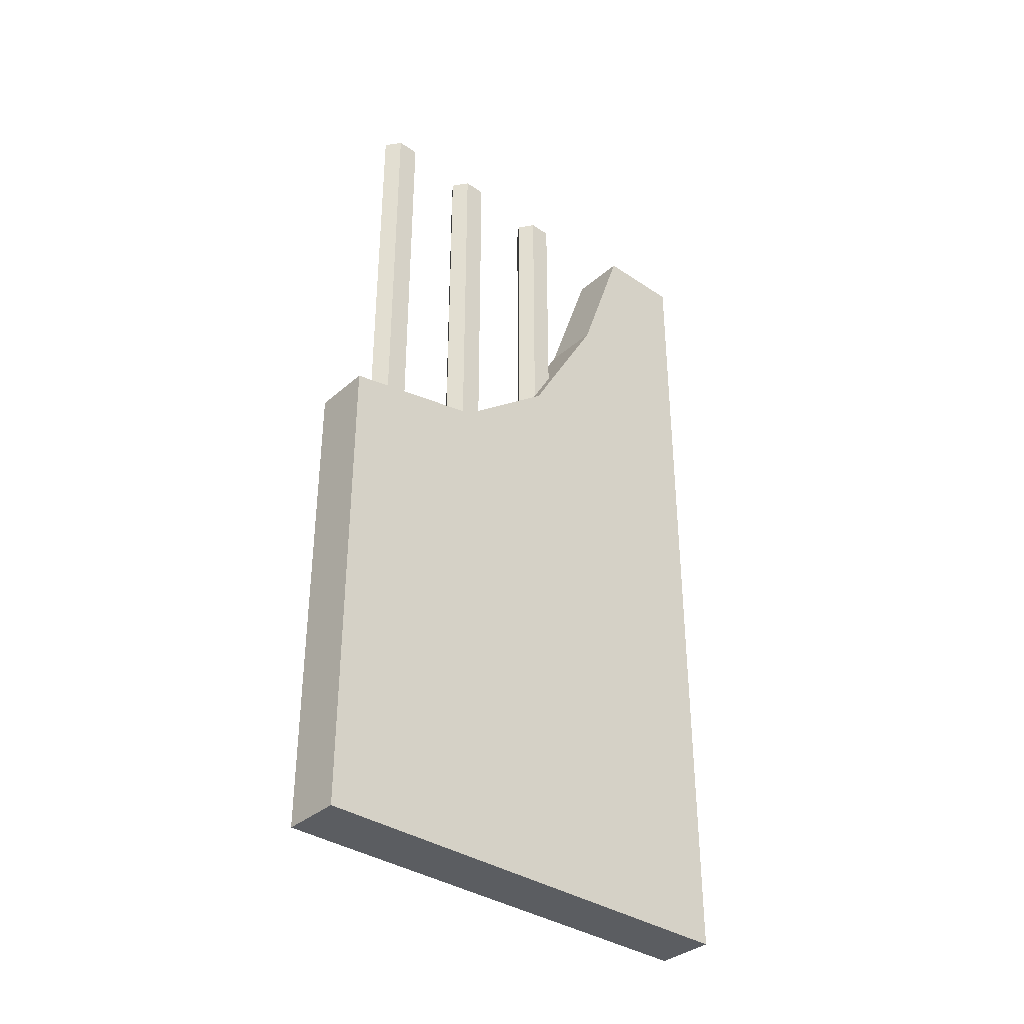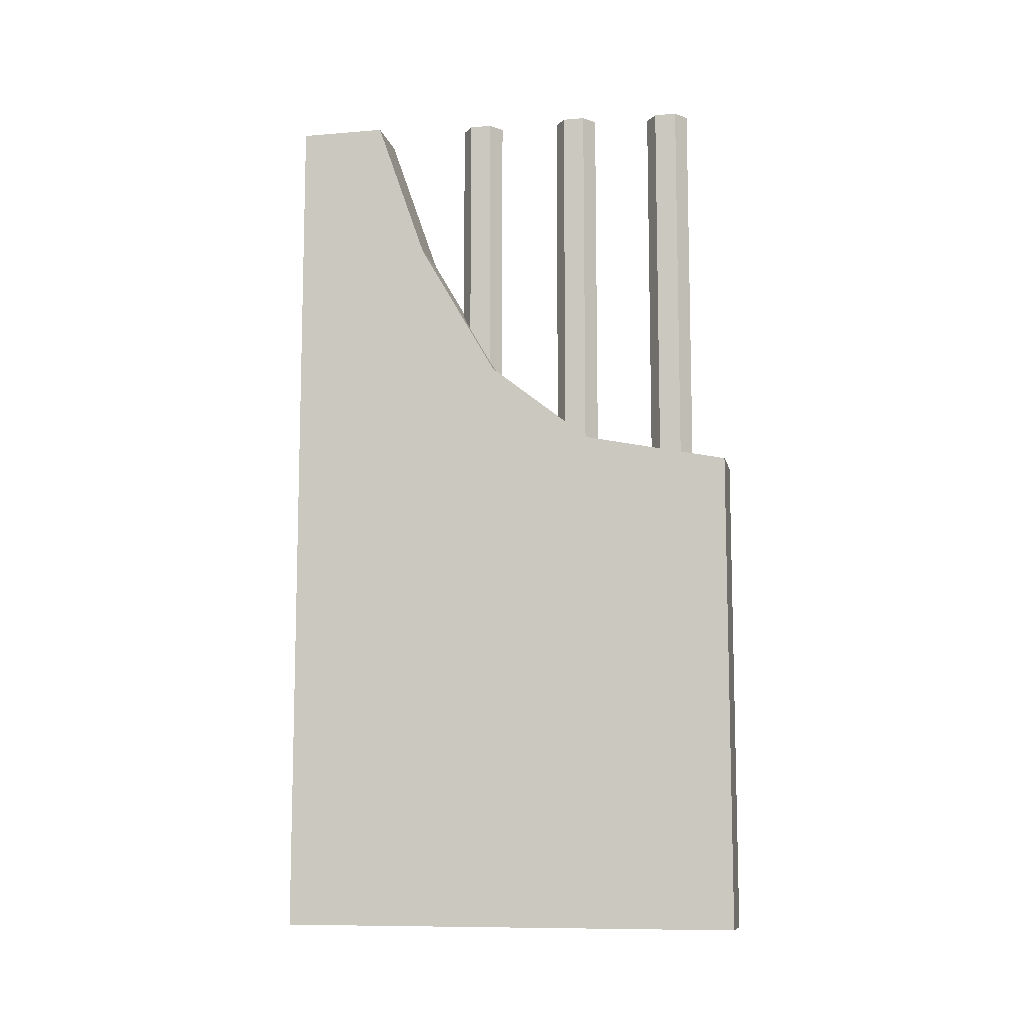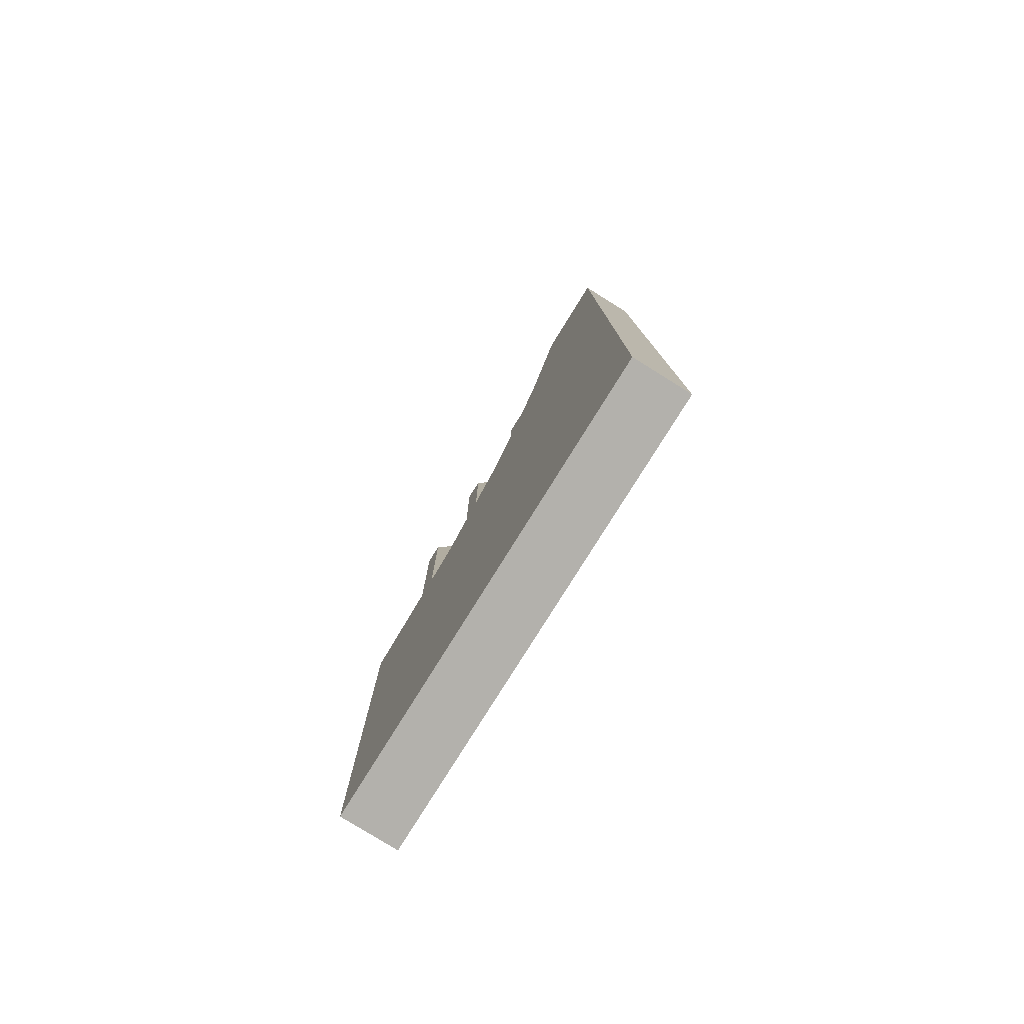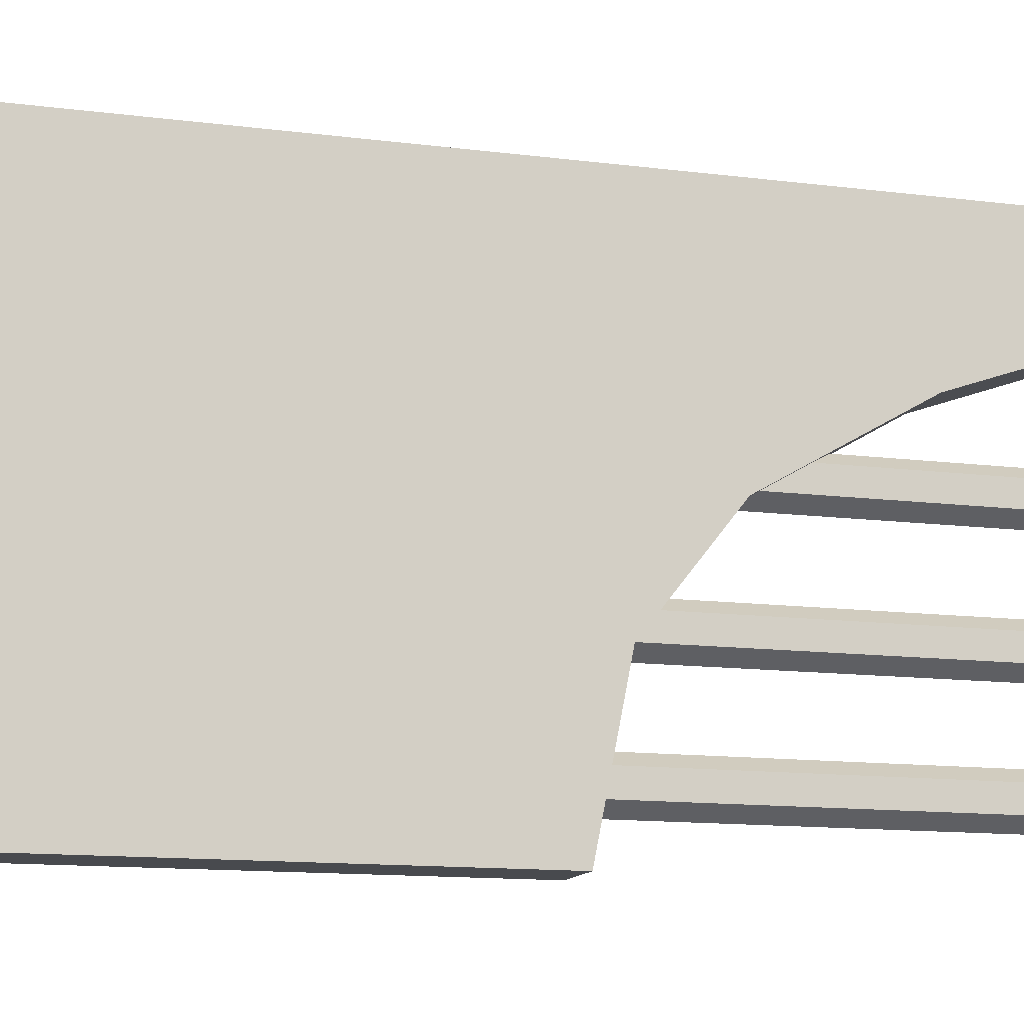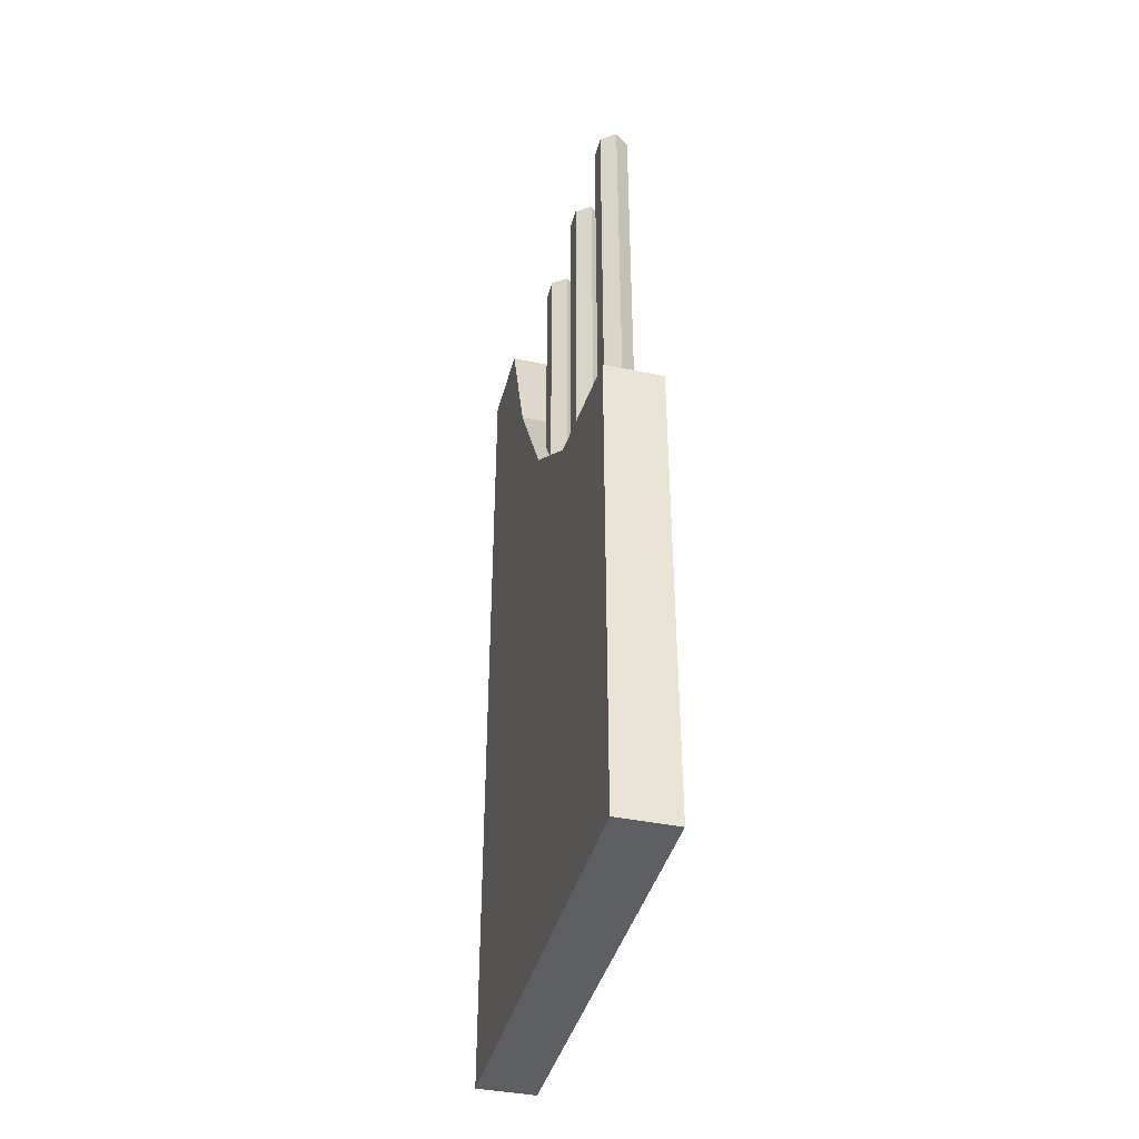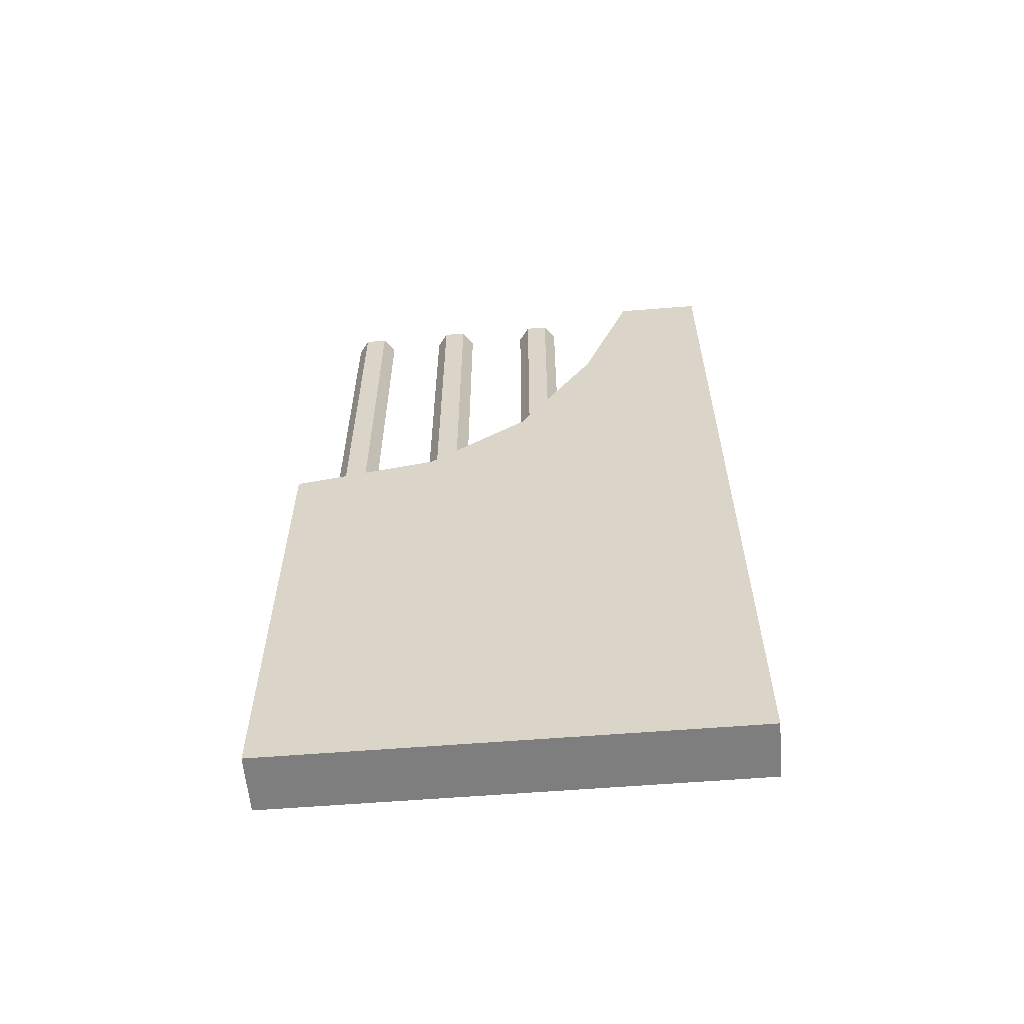
<metadata>
{"format":"obj","ext":"obj","renderer":"f3d","projection":"perspective","resolution":1024,"background":"white","views":[{"elev":-35.8,"azim":-131.5,"up":"+Y"},{"elev":-9.8,"azim":102.1,"up":"+Y"},{"elev":-79.1,"azim":-31.9,"up":"+Y"},{"elev":-12.9,"azim":73.5,"up":"+Z"},{"elev":-40.3,"azim":165.6,"up":"+Y"},{"elev":-59.4,"azim":-85.3,"up":"+Y"}]}
</metadata>
<code>
o wall/1878/straight
v -56 -108 -54
v -60 -108 -51
v -60 -1 -51
v -56 -1 -54
v -52 -108 -51
v -52 -1 -51
v -52 -108 -45
v -52 -1 -45
v -56 -108 -42
v -56 -1 -42
v -60 -108 -45
v -60 -1 -45
v -56 -101 -26
v -60 -101 -23
v -60 0 -23
v -56 0 -26
v -52 -101 -23
v -52 0 -23
v -52 -101 -17
v -52 0 -17
v -56 -101 -14
v -56 0 -14
v -60 -101 -17
v -60 0 -17
v -56 -81 3
v -60 -81 6
v -60 0 6
v -56 0 3
v -52 -81 6
v -52 0 6
v -52 -81 12
v -52 0 12
v -56 -81 15
v -56 0 15
v -60 -81 12
v -60 0 12
v -64 -100 -24
v -64 -78 4
v -48 -78 4
v -48 -100 -24
v -48 -132 44
v -48 -108 -64
v -48 -132 -64
v -64 -132 -64
v -64 -108 -64
v -64 -132 44
v -64 -40 26
v -48 -40 26
v -48 0 40
v -48 0 64
v -48 -240 64
v -48 -240 -64
v -64 -240 -64
v -64 -240 64
v -64 0 64
v -64 0 40
v 62 -132 -64
v 64 -240 -64
v 64 1 -63
v 63 -132 -64
v -65 1 -63
v -48 0 -64
v -64 0 -63
v -56 -108 -54
v -56 -108 -54
v -56 -108 -54
v -56 -108 -54
v -56 -108 -54
f 1 2 3
f 1 3 4
f 1 4 5
f 5 4 6
f 5 6 7
f 7 6 8
f 7 8 9
f 9 8 10
f 9 10 11
f 11 10 12
f 11 12 2
f 2 12 3
f 13 14 15
f 13 15 16
f 13 16 17
f 17 16 18
f 17 18 19
f 19 18 20
f 19 20 21
f 21 20 22
f 21 22 23
f 23 22 24
f 23 24 14
f 14 24 15
f 25 26 27
f 25 27 28
f 25 28 29
f 29 28 30
f 29 30 31
f 31 30 32
f 31 32 33
f 33 32 34
f 33 34 35
f 35 34 36
f 35 36 26
f 26 36 27
f 37 38 39
f 37 39 40
f 40 39 41
f 40 41 42
f 42 41 43
f 42 43 44
f 42 44 45
f 45 44 46
f 45 46 37
f 37 46 38
f 38 46 47
f 38 47 48
f 38 48 39
f 39 48 41
f 41 48 49
f 41 49 50
f 41 50 51
f 41 51 52
f 41 52 43
f 43 52 53
f 43 53 44
f 44 53 54
f 44 54 46
f 46 54 55
f 46 55 56
f 46 56 47
f 47 56 49
f 47 49 48
f 51 54 53
f 51 53 52
f 55 54 51
f 55 51 50

</code>
